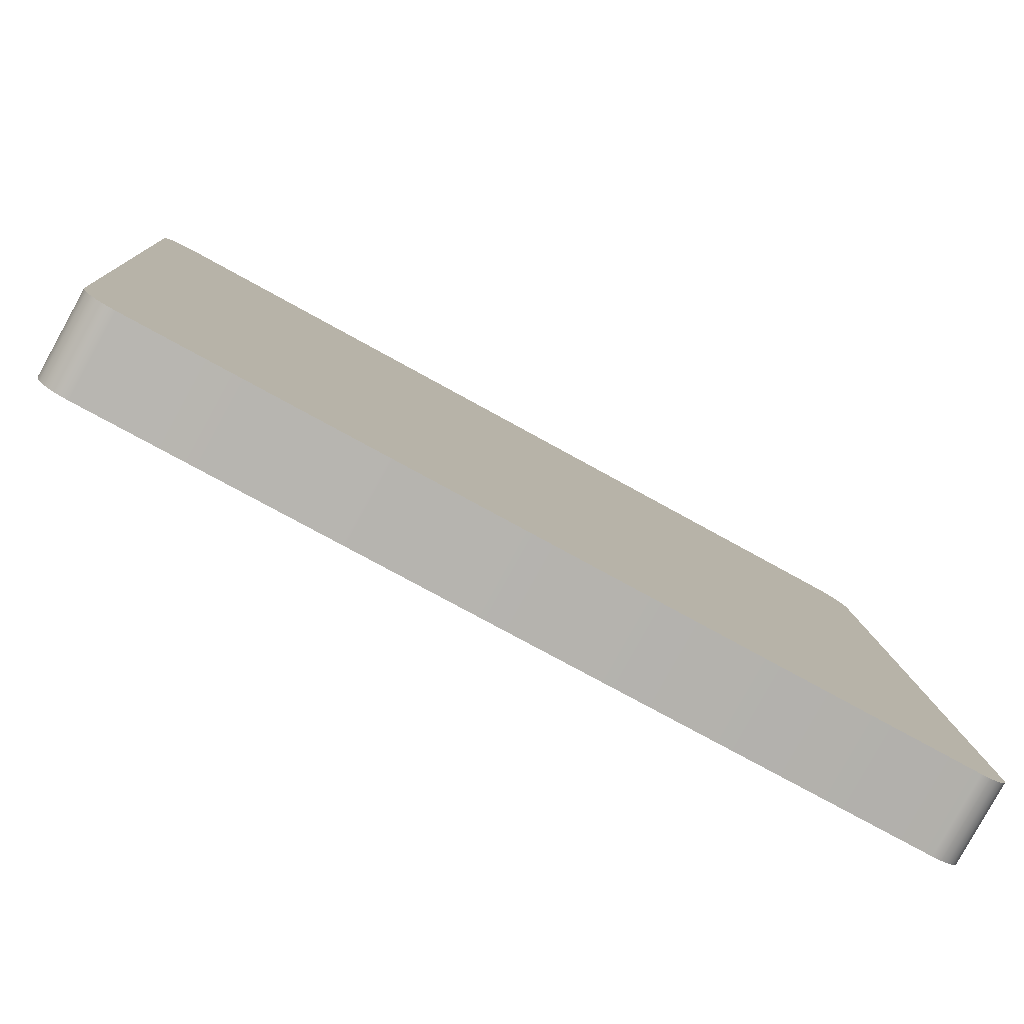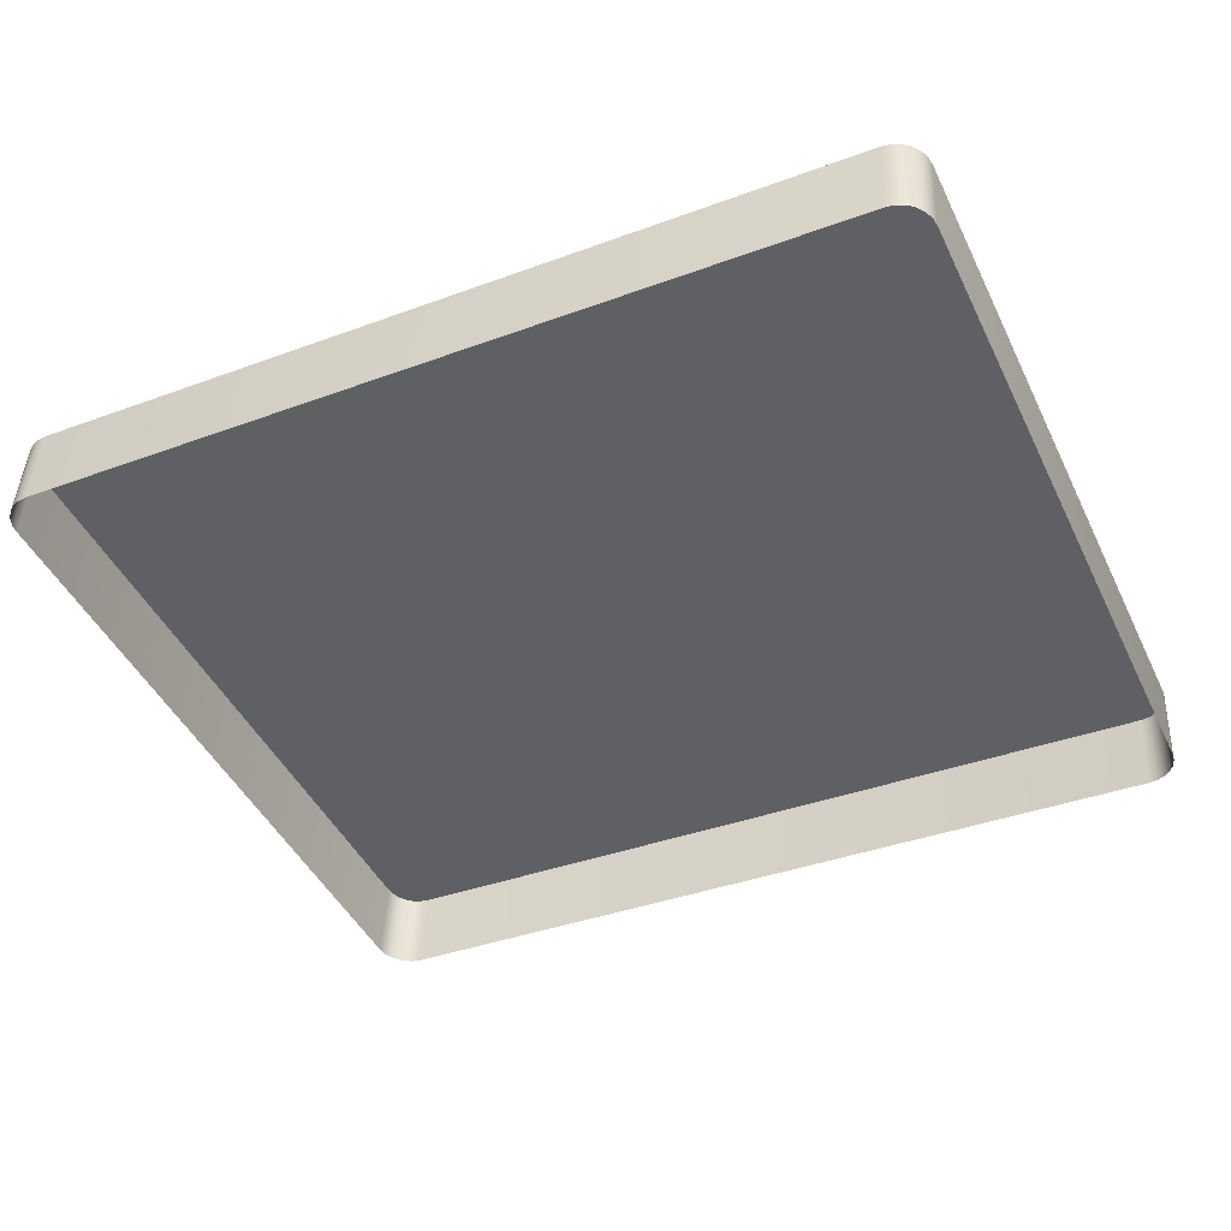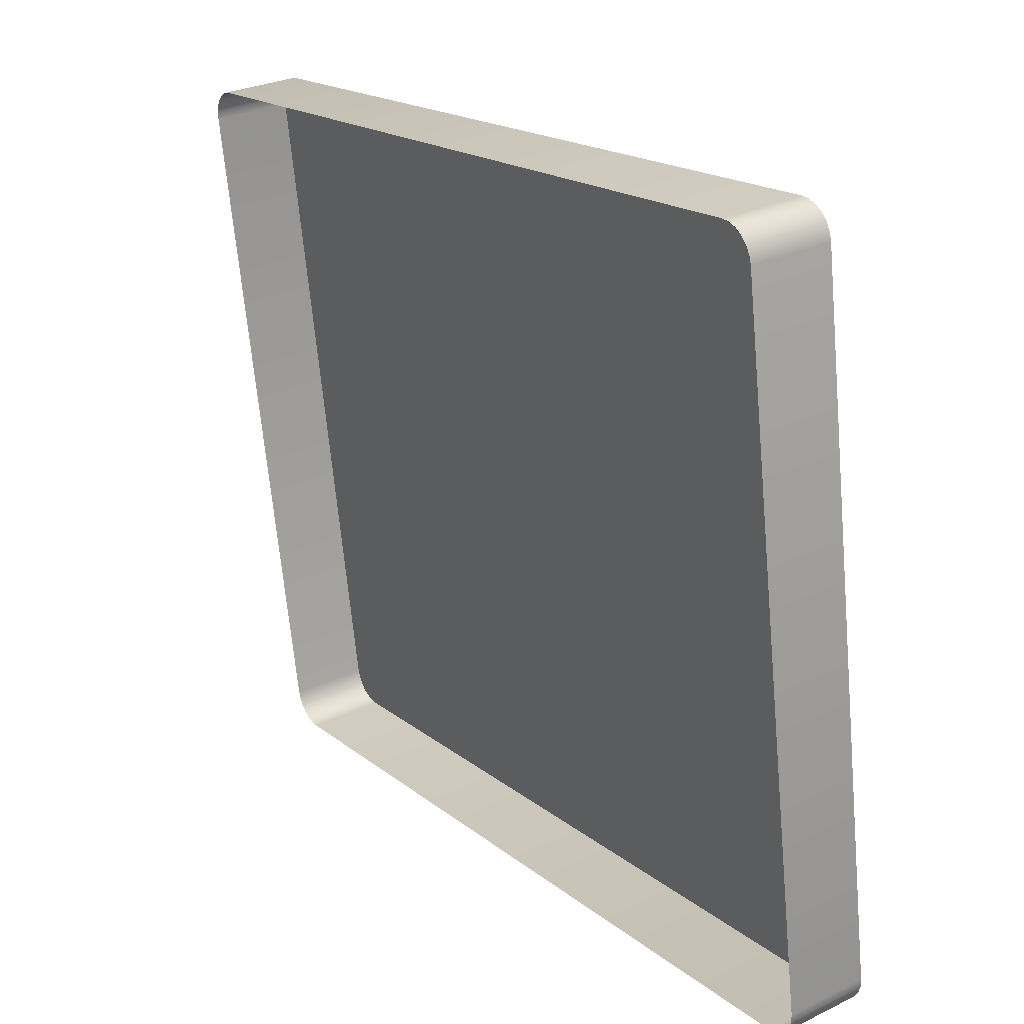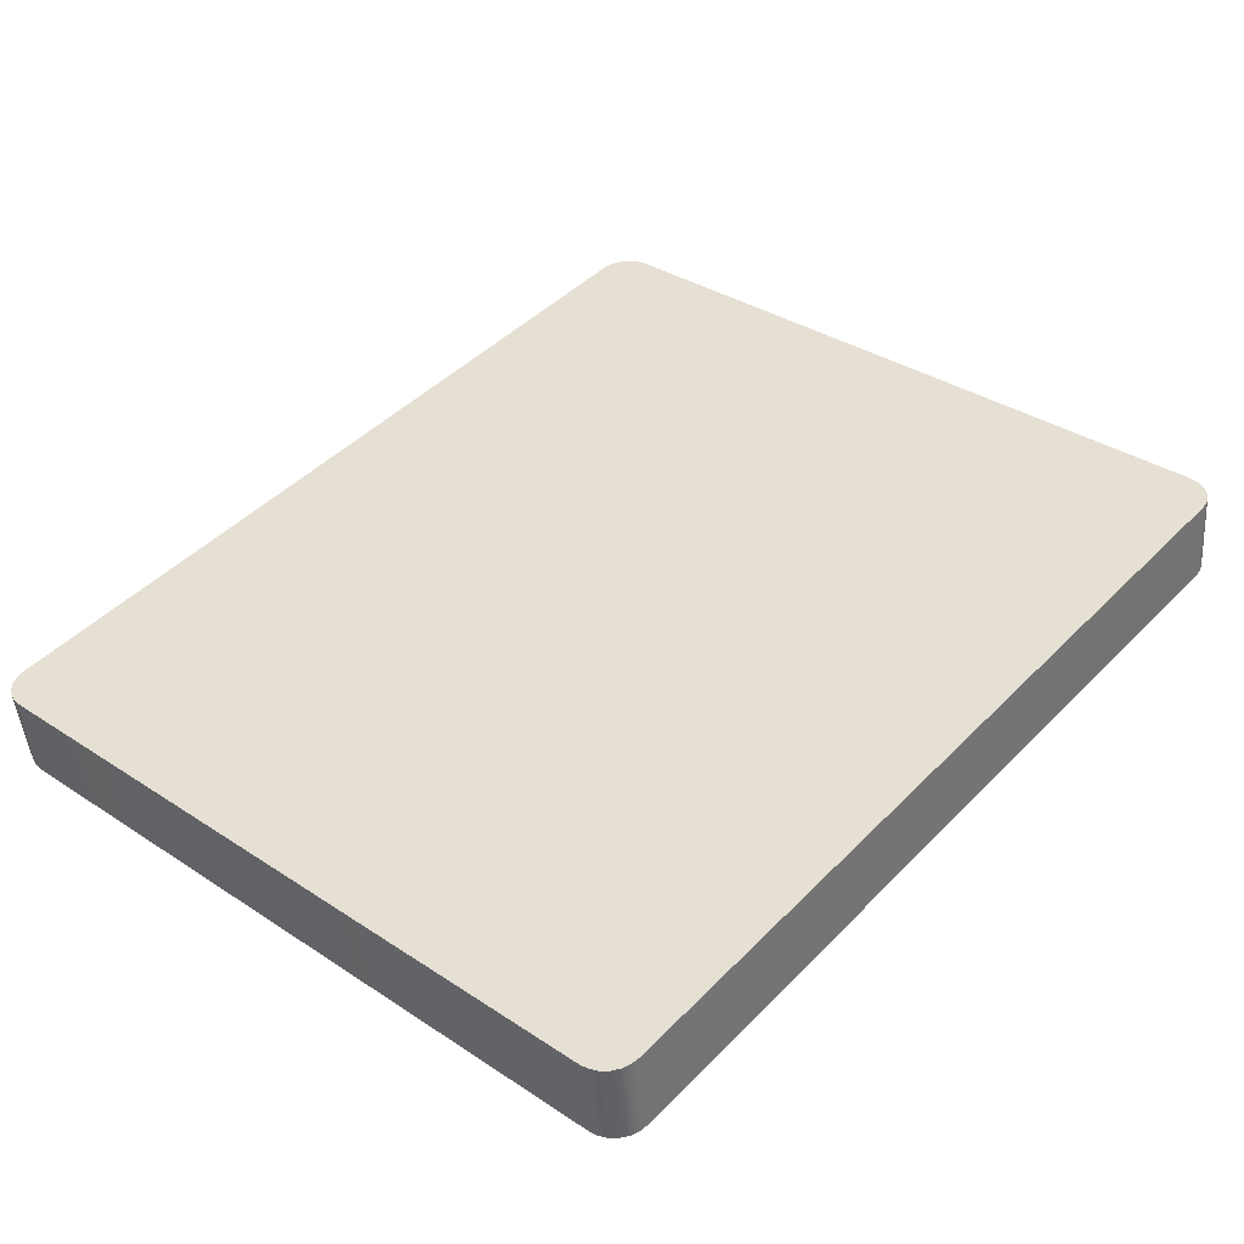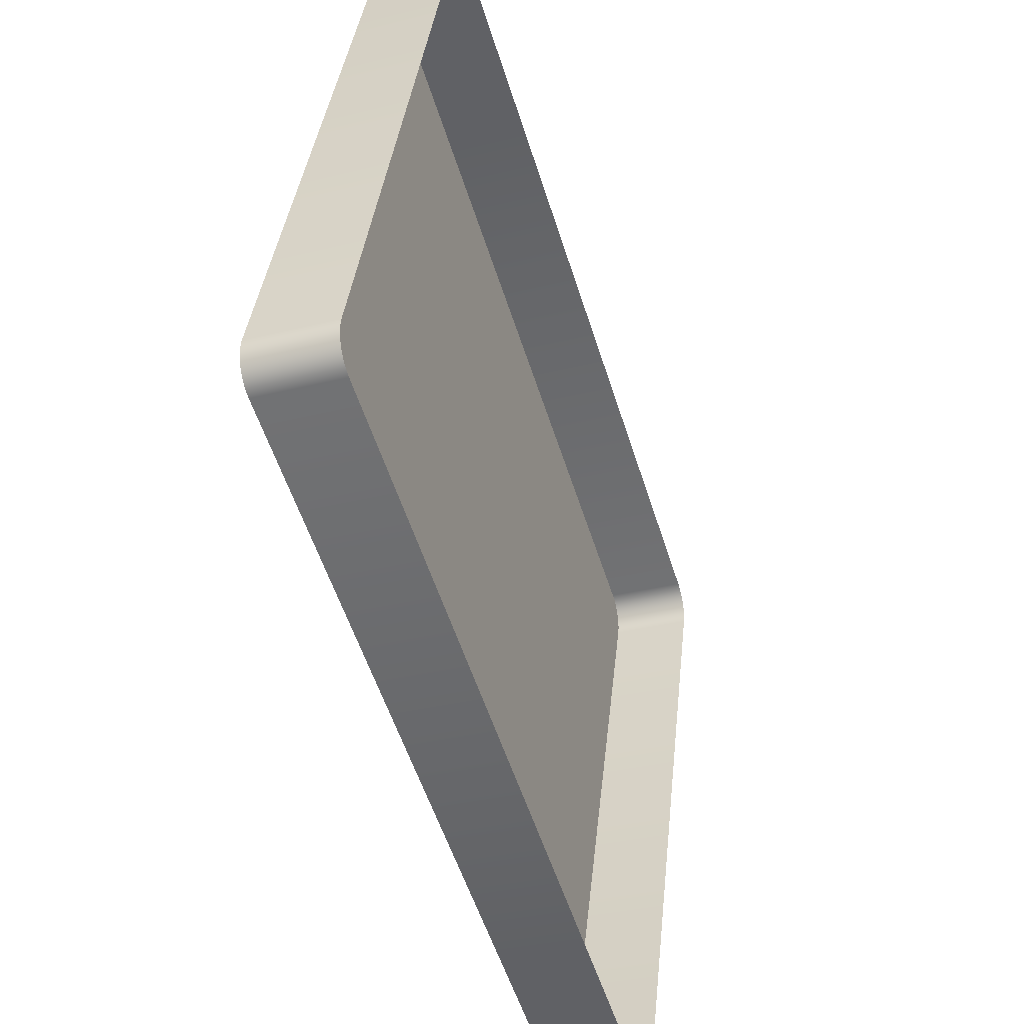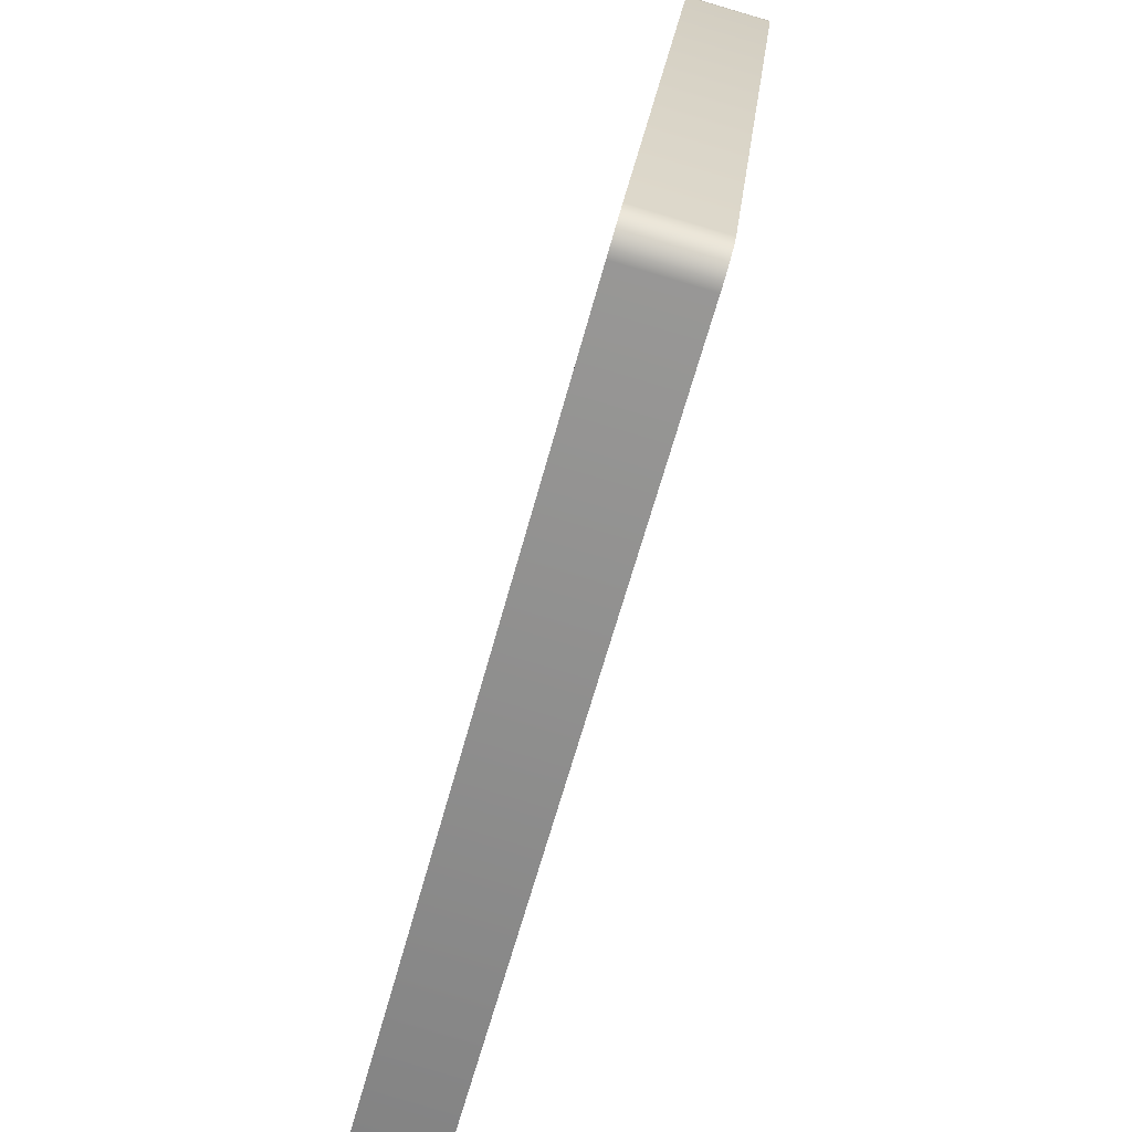
<metadata>
{"format":"obj","ext":"obj","renderer":"f3d","projection":"perspective","resolution":1024,"background":"white","views":[{"elev":-74.3,"azim":150.9,"up":"+Z"},{"elev":-38.3,"azim":-155.0,"up":"+Y"},{"elev":18.5,"azim":55.6,"up":"+Z"},{"elev":44.9,"azim":130.7,"up":"+Y"},{"elev":-54.9,"azim":-72.6,"up":"+Z"},{"elev":-63.9,"azim":-105.2,"up":"+Z"}]}
</metadata>
<code>
o mesh21/mesh21-geometry#mesh21-geometry
v -0.3959 -0.02485 0.4182
v -0.3972 -0.01221 0.4197
v -0.3972 -0.02487 0.4183
v -0.3959 -0.01219 0.4196
v -0.5236 -0.01221 0.4197
v -0.3947 -0.0248 0.4177
v -0.3972 0.000649 0.3042
v -0.5236 -0.02487 0.4183
v -0.5236 0.000649 0.3042
v -0.3947 -0.01214 0.4191
v -0.3959 0.00063 0.3044
v -0.5249 -0.02485 0.4182
v -0.5249 0.00063 0.3044
v -0.3937 -0.02471 0.4169
v -0.3972 -0.01201 0.3028
v -0.5249 -0.01219 0.4196
v -0.5236 -0.01201 0.3028
v -0.3937 -0.01205 0.4183
v -0.3947 0.000574 0.3049
v -0.3959 -0.01203 0.303
v -0.5261 -0.0248 0.4177
v -0.5261 0.000574 0.3049
v -0.5249 -0.01203 0.303
v -0.3929 -0.01193 0.4172
v -0.5261 -0.01214 0.4191
v -0.3929 -0.02459 0.4158
v -0.3937 0.000485 0.3057
v -0.3947 -0.01208 0.3035
v -0.5272 -0.02471 0.4169
v -0.5272 0.000485 0.3057
v -0.5261 -0.01208 0.3035
v -0.3924 -0.0118 0.416
v -0.3929 0.00037 0.3067
v -0.5272 -0.01205 0.4183
v -0.3924 -0.02446 0.4146
v -0.3929 -0.01229 0.3053
v -0.3937 -0.01217 0.3043
v -0.528 -0.01193 0.4172
v -0.528 0.00037 0.3067
v -0.5272 -0.01217 0.3043
v -0.3922 -0.01166 0.4147
v -0.3924 0.000235 0.3079
v -0.3924 -0.01242 0.3065
v -0.528 -0.02459 0.4158
v -0.528 -0.01229 0.3053
v -0.3922 -0.02431 0.4133
v -0.5285 -0.0118 0.416
v -0.5285 0.000235 0.3079
v -0.5285 -0.01242 0.3065
v -0.3922 9e-05 0.3092
v -0.3922 -0.01257 0.3078
v -0.5285 -0.02446 0.4146
v -0.5286 -0.01166 0.4147
v -0.5286 9e-05 0.3092
v -0.5286 -0.01257 0.3078
v -0.5286 -0.02431 0.4133
f 1 2 3
f 2 1 4
f 5 3 2
f 6 4 1
f 7 2 4
f 3 5 8
f 9 5 2
f 4 6 10
f 9 2 7
f 7 4 11
f 5 12 8
f 13 5 9
f 14 10 6
f 11 4 10
f 15 9 7
f 11 15 7
f 12 5 16
f 13 16 5
f 17 13 9
f 10 14 18
f 11 10 19
f 9 15 17
f 15 11 20
f 16 21 12
f 22 16 13
f 13 17 23
f 14 24 18
f 19 10 18
f 19 20 11
f 21 16 25
f 22 25 16
f 23 22 13
f 24 14 26
f 27 18 24
f 19 18 27
f 20 19 28
f 25 29 21
f 30 25 22
f 22 23 31
f 26 32 24
f 27 24 33
f 27 28 19
f 29 25 34
f 30 34 25
f 31 30 22
f 32 26 35
f 33 24 32
f 36 27 33
f 28 27 37
f 38 29 34
f 39 34 30
f 30 31 40
f 35 41 32
f 33 32 42
f 27 36 37
f 33 43 36
f 29 38 44
f 39 38 34
f 30 45 39
f 45 30 40
f 41 35 46
f 42 32 41
f 43 33 42
f 47 44 38
f 48 38 39
f 49 39 45
f 46 50 41
f 42 41 50
f 42 51 43
f 44 47 52
f 48 47 38
f 39 49 48
f 50 46 51
f 51 42 50
f 53 52 47
f 54 47 48
f 55 48 49
f 52 53 56
f 47 54 53
f 48 55 54
f 54 56 53
f 56 54 55
f 3 2 1
f 4 1 2
f 2 3 5
f 1 4 6
f 4 2 7
f 8 5 3
f 2 5 9
f 10 6 4
f 7 2 9
f 11 4 7
f 8 12 5
f 9 5 13
f 6 10 14
f 10 4 11
f 7 9 15
f 7 15 11
f 16 5 12
f 5 16 13
f 9 13 17
f 18 14 10
f 19 10 11
f 17 15 9
f 20 11 15
f 12 21 16
f 13 16 22
f 23 17 13
f 18 24 14
f 18 10 19
f 11 20 19
f 25 16 21
f 16 25 22
f 13 22 23
f 26 14 24
f 24 18 27
f 27 18 19
f 28 19 20
f 21 29 25
f 22 25 30
f 31 23 22
f 24 32 26
f 33 24 27
f 19 28 27
f 34 25 29
f 25 34 30
f 22 30 31
f 35 26 32
f 32 24 33
f 33 27 36
f 37 27 28
f 34 29 38
f 30 34 39
f 40 31 30
f 32 41 35
f 42 32 33
f 37 36 27
f 36 43 33
f 44 38 29
f 34 38 39
f 39 45 30
f 40 30 45
f 46 35 41
f 41 32 42
f 42 33 43
f 38 44 47
f 39 38 48
f 45 39 49
f 41 50 46
f 50 41 42
f 43 51 42
f 52 47 44
f 38 47 48
f 48 49 39
f 51 46 50
f 50 42 51
f 47 52 53
f 48 47 54
f 49 48 55
f 56 53 52
f 53 54 47
f 54 55 48
f 53 56 54
f 55 54 56

</code>
